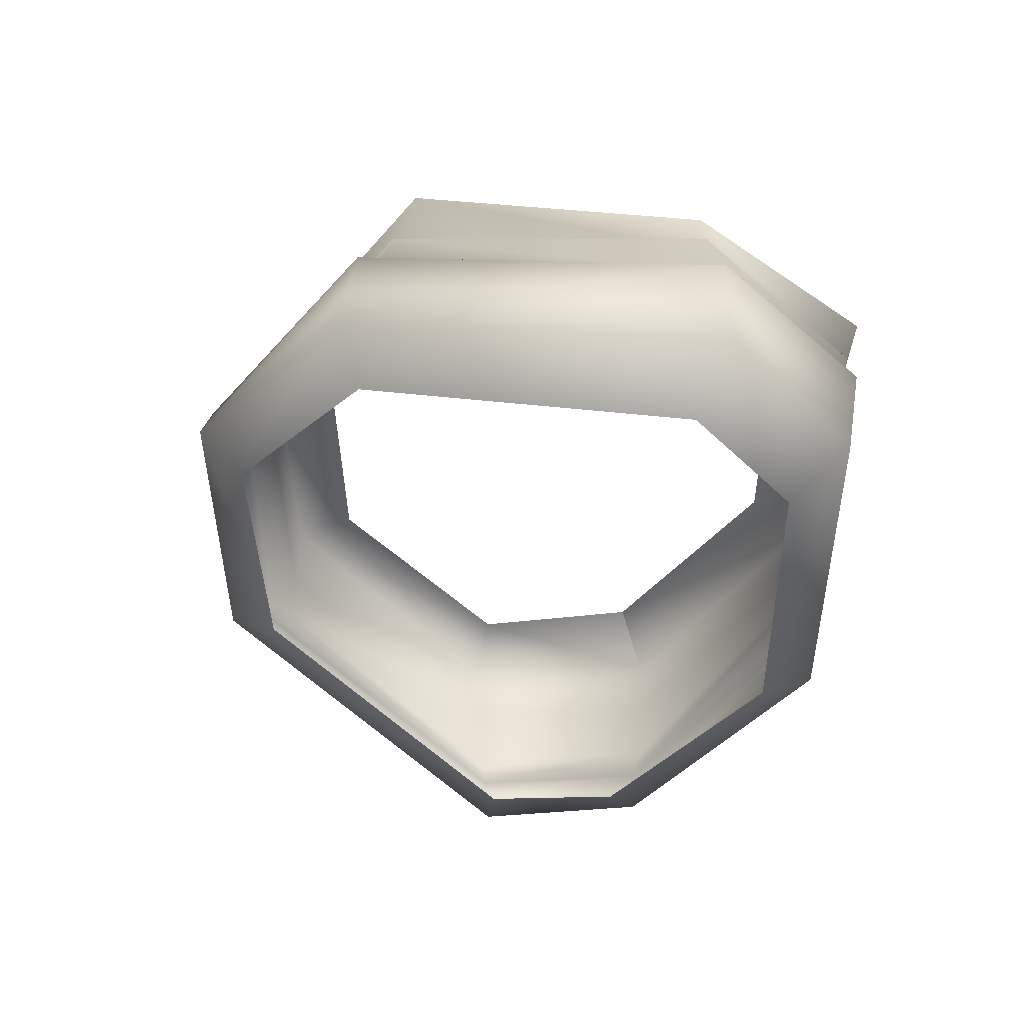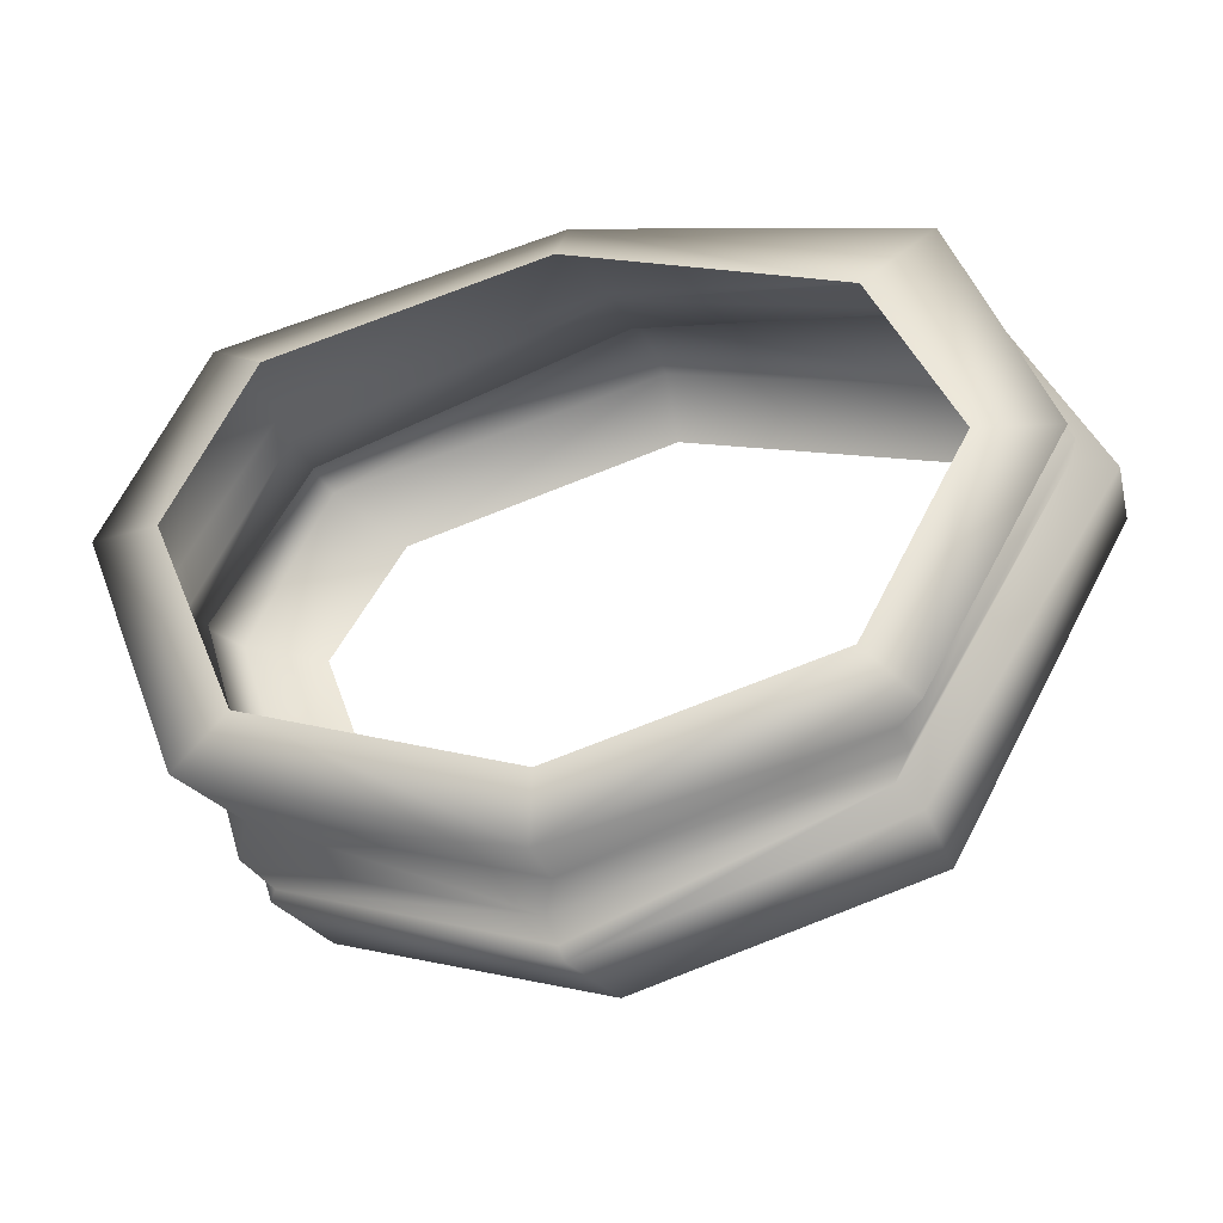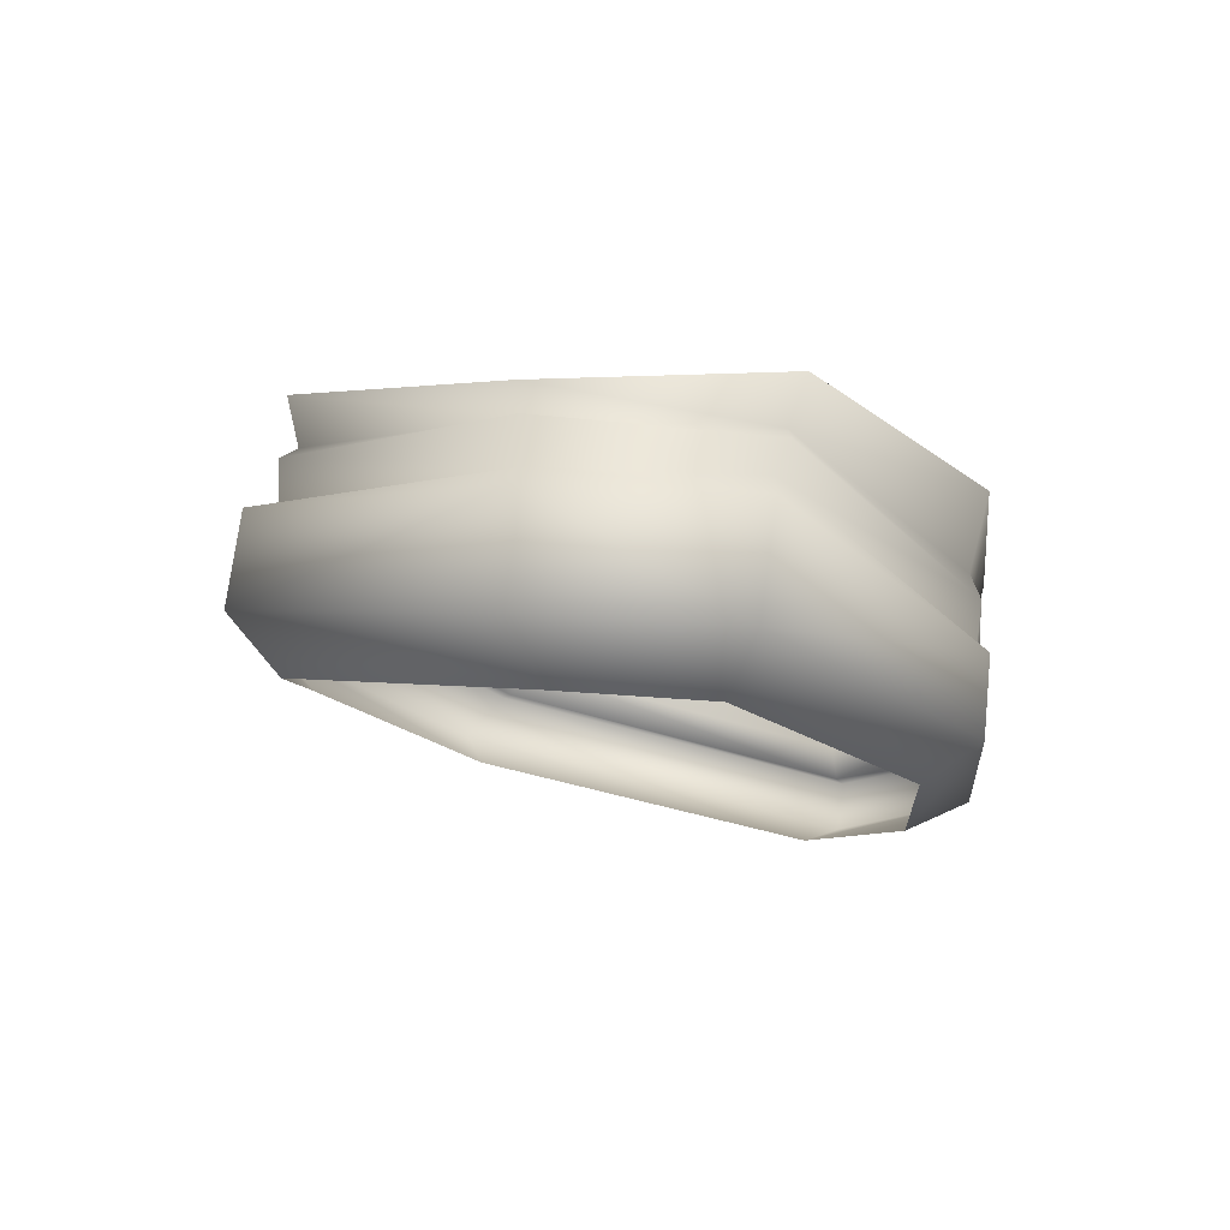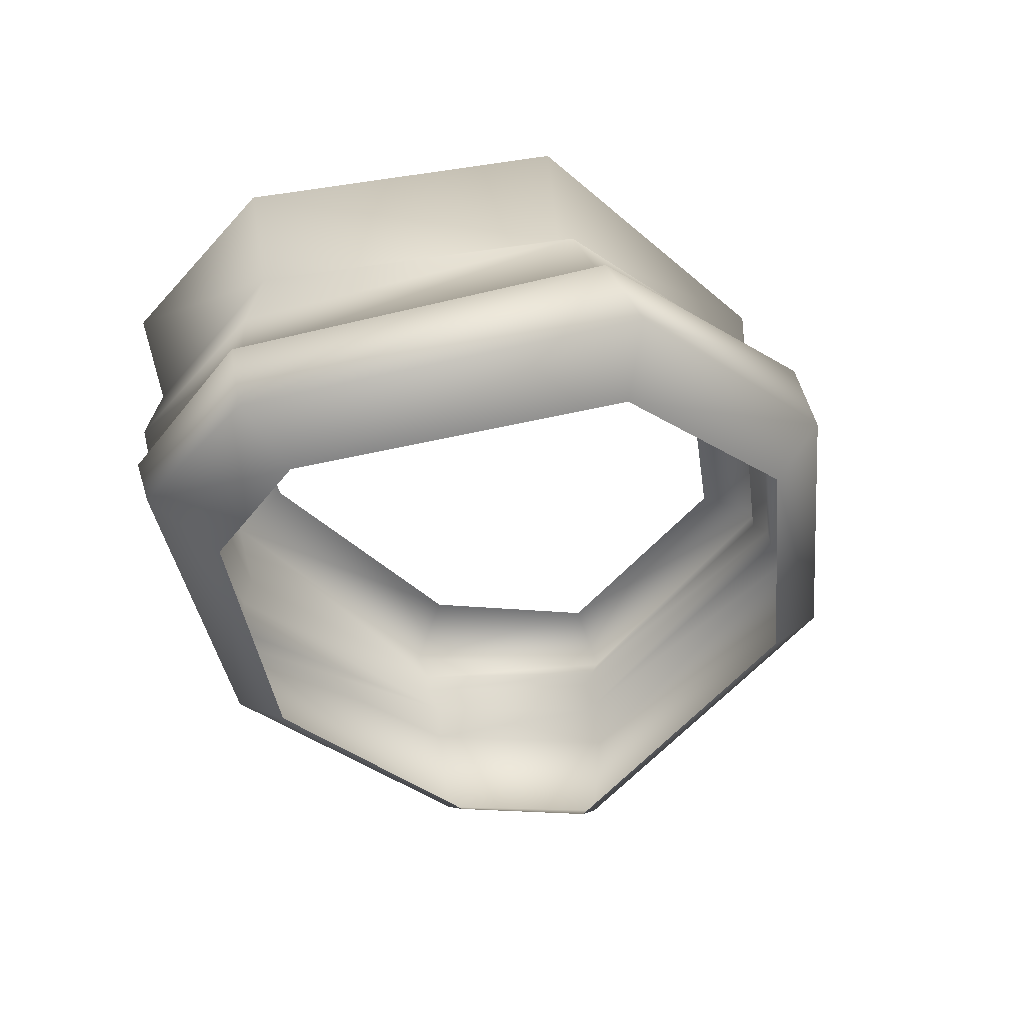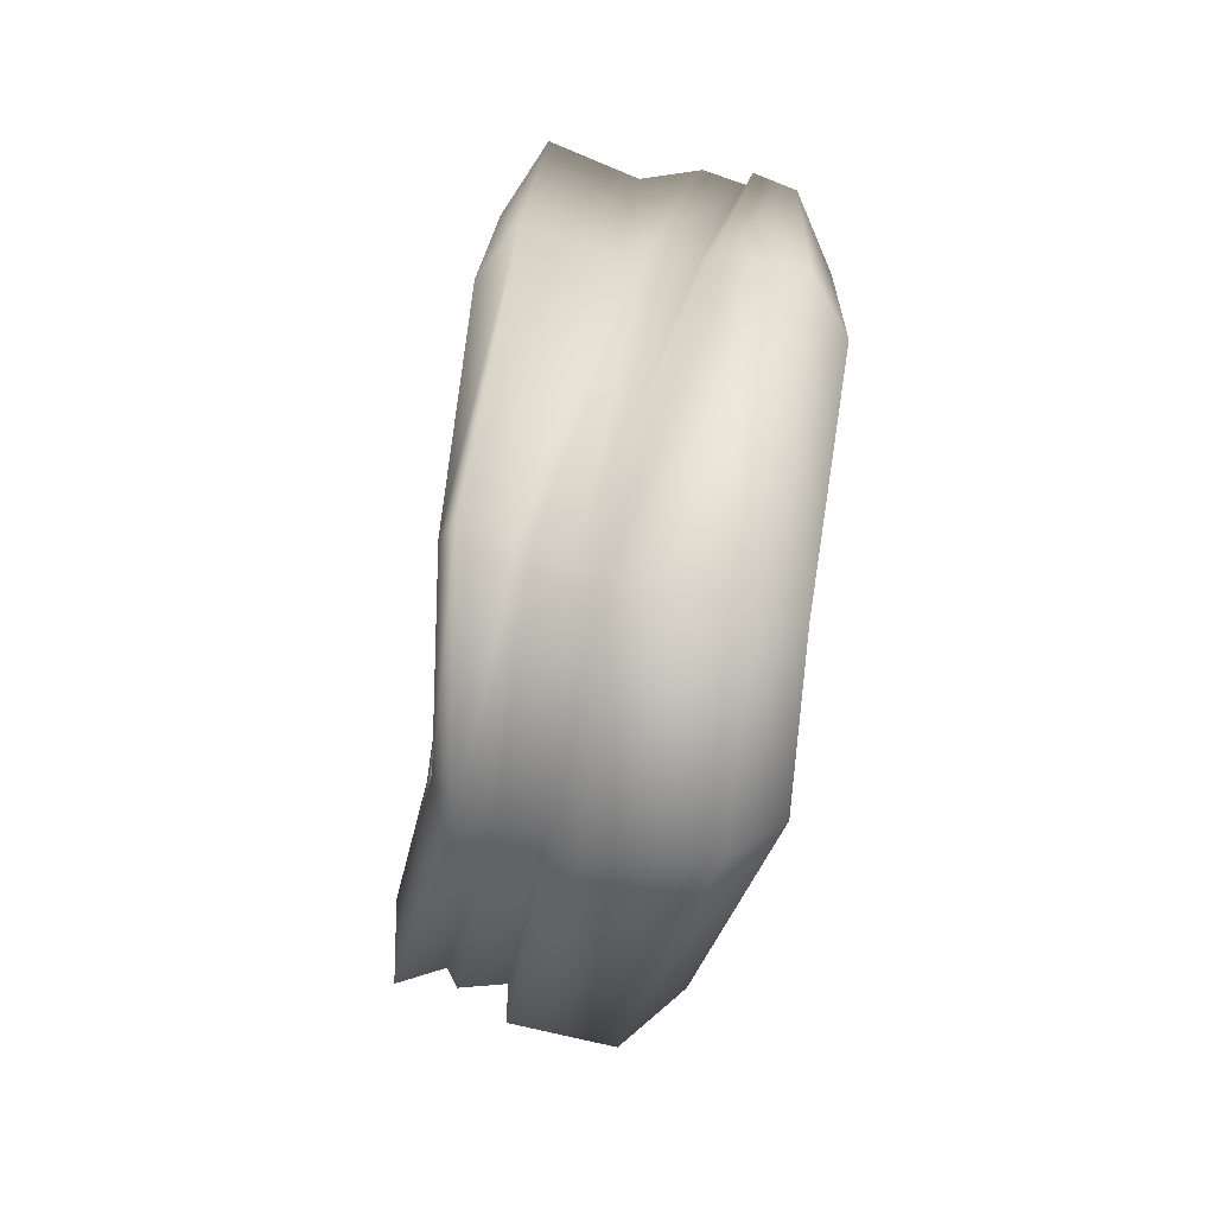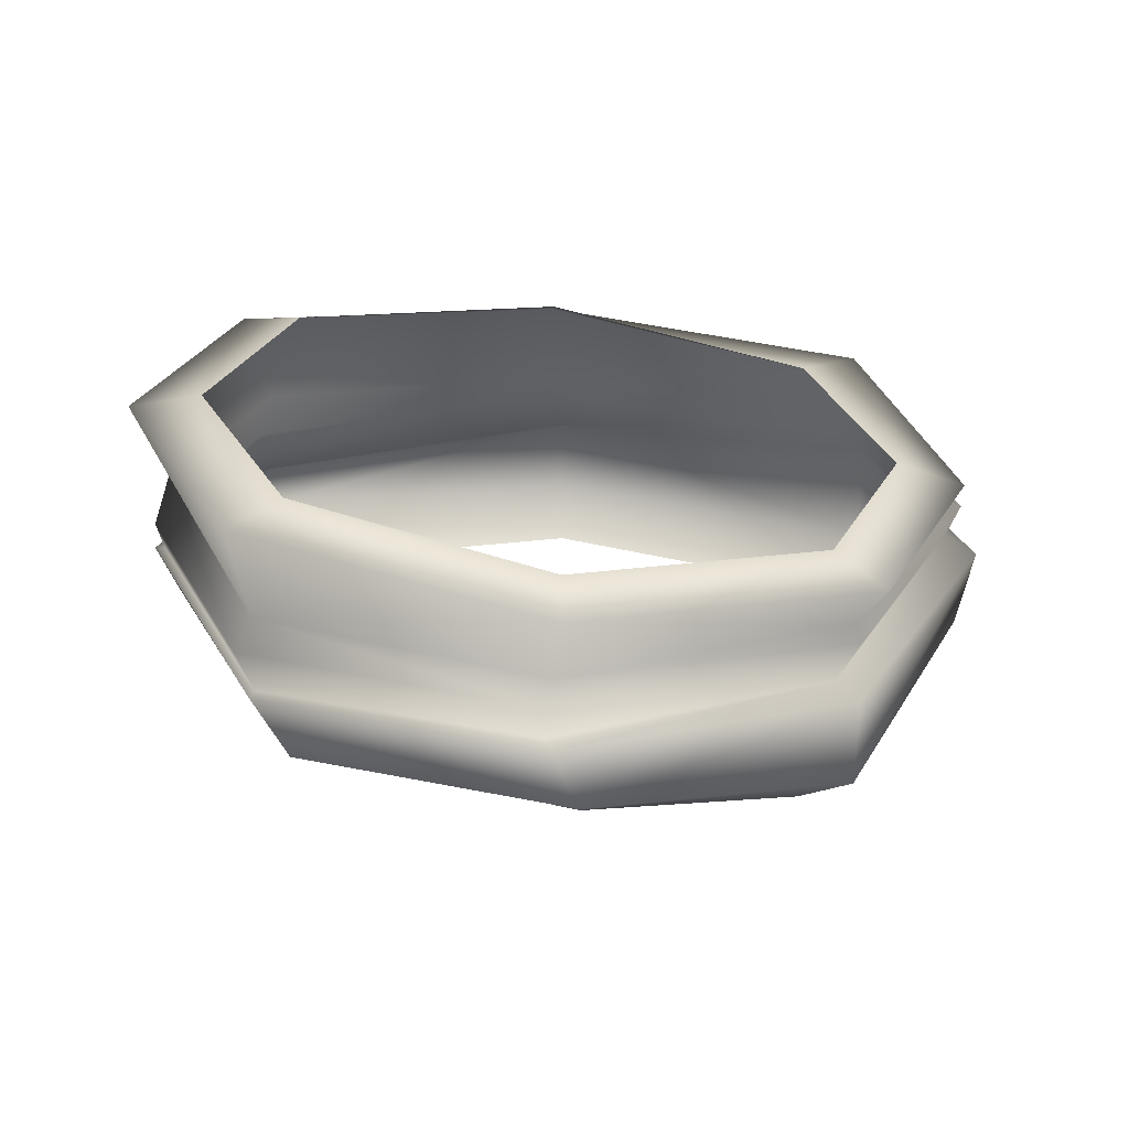
<metadata>
{"format":"obj","ext":"obj","renderer":"f3d","projection":"perspective","resolution":1024,"background":"white","views":[{"elev":-45.0,"azim":-106.0,"up":"+Y"},{"elev":-27.6,"azim":-159.8,"up":"+Z"},{"elev":-20.8,"azim":-68.5,"up":"+Y"},{"elev":-34.6,"azim":116.0,"up":"+Y"},{"elev":34.9,"azim":-80.0,"up":"+Z"},{"elev":39.8,"azim":-180.0,"up":"+Y"}]}
</metadata>
<code>
o RogueBelt
v 0.1879 1.449 -0.1675
v 0.2668 1.422 -0.007264
v 0.2037 1.413 0.1117
v 0.1446 1.255 -0.2337
v 0.2502 1.196 -0.00458
v 0.1983 1.18 0.0893
v -0.199 1.402 -0.1675
v -0.2661 1.357 -0.007264
v -0.2026 1.364 0.1117
v -0.1808 1.218 -0.231
v -0.2797 1.149 -0.001875
v -0.2206 1.149 0.09263
v -0.006273 1.43 -0.2284
v 0.001038 1.386 0.1698
v -0.01932 1.269 -0.2942
v -0.006033 1.151 0.1538
v 0.002194 1.357 0.21
v 0.3252 1.407 -0.001246
v 0.225 1.452 -0.2065
v -0.005793 1.433 -0.2806
v 0.2547 1.389 0.1467
v -0.3225 1.331 -0.001246
v -0.235 1.397 -0.2065
v -0.2503 1.341 0.1593
v -0.001516 1.277 0.2011
v 0.3182 1.291 0.000215
v 0.2479 1.278 0.1369
v -0.3228 1.308 0.001194
v -0.2481 1.3 0.1463
v 0.2244 1.358 -0.2263
v 0.006921 1.372 -0.2991
v -0.2178 1.36 -0.2199
v 0.2121 1.374 -0.2083
v -3.8e-05 1.381 -0.2788
v -0.2128 1.368 -0.2083
v -0.001743 1.297 0.194
v 0.3011 1.342 -0.001593
v 0.2355 1.321 0.1323
v -0.3078 1.314 -0.001593
v -0.2405 1.31 0.142
v -0.005812 1.176 0.1988
v 0.3076 1.219 0.005983
v 0.2461 1.212 0.1277
v -0.3323 1.179 0.009841
v -0.2615 1.177 0.1283
v 0.1858 1.293 -0.2655
v -0.01797 1.31 -0.333
v -0.2162 1.257 -0.2561
v 0.2101 1.333 -0.2395
v 0.004935 1.357 -0.3127
v -0.2002 1.332 -0.2279
v -0.002752 1.245 0.1966
v 0.3141 1.263 0.004205
v 0.2454 1.247 0.1294
v -0.3142 1.278 0.004166
v -0.2488 1.277 0.1348
v -0.005319 1.237 0.2057
v 0.3227 1.261 0.006883
v 0.2518 1.243 0.1358
v -0.3415 1.255 0.006122
v -0.2655 1.257 0.1419
v 0.213 1.332 -0.2474
v 0.001002 1.356 -0.3233
v -0.2168 1.329 -0.246
f 46 5 4
f 47 4 15
f 43 5 42
f 41 6 43
f 48 11 44
f 15 48 47
f 11 45 44
f 41 12 16
f 9 17 14
f 8 24 9
f 20 7 13
f 23 8 7
f 17 3 14
f 2 21 18
f 1 20 13
f 2 19 1
f 40 25 36
f 39 29 40
f 34 32 35
f 32 39 35
f 25 38 36
f 38 26 37
f 33 31 34
f 37 30 33
f 18 33 19
f 20 33 34
f 21 37 18
f 17 38 21
f 23 39 22
f 20 35 23
f 22 40 24
f 17 40 36
f 57 45 41
f 60 45 61
f 47 64 63
f 48 60 64
f 57 43 59
f 59 42 58
f 63 46 47
f 62 42 46
f 30 53 49
f 31 49 50
f 27 53 26
f 25 54 27
f 32 55 28
f 31 51 32
f 28 56 29
f 25 56 52
f 49 58 62
f 50 62 63
f 54 58 53
f 57 54 52
f 64 55 51
f 63 51 50
f 55 61 56
f 56 57 52
f 46 42 5
f 47 46 4
f 43 6 5
f 41 16 6
f 48 10 11
f 15 10 48
f 11 12 45
f 41 45 12
f 9 24 17
f 8 22 24
f 20 23 7
f 23 22 8
f 17 21 3
f 2 3 21
f 1 19 20
f 2 18 19
f 40 29 25
f 39 28 29
f 34 31 32
f 32 28 39
f 25 27 38
f 38 27 26
f 33 30 31
f 37 26 30
f 18 37 33
f 20 19 33
f 21 38 37
f 17 36 38
f 23 35 39
f 20 34 35
f 22 39 40
f 17 24 40
f 57 61 45
f 60 44 45
f 47 48 64
f 48 44 60
f 57 41 43
f 59 43 42
f 63 62 46
f 62 58 42
f 30 26 53
f 31 30 49
f 27 54 53
f 25 52 54
f 32 51 55
f 31 50 51
f 28 55 56
f 25 29 56
f 49 53 58
f 50 49 62
f 54 59 58
f 57 59 54
f 64 60 55
f 63 64 51
f 55 60 61
f 56 61 57

</code>
